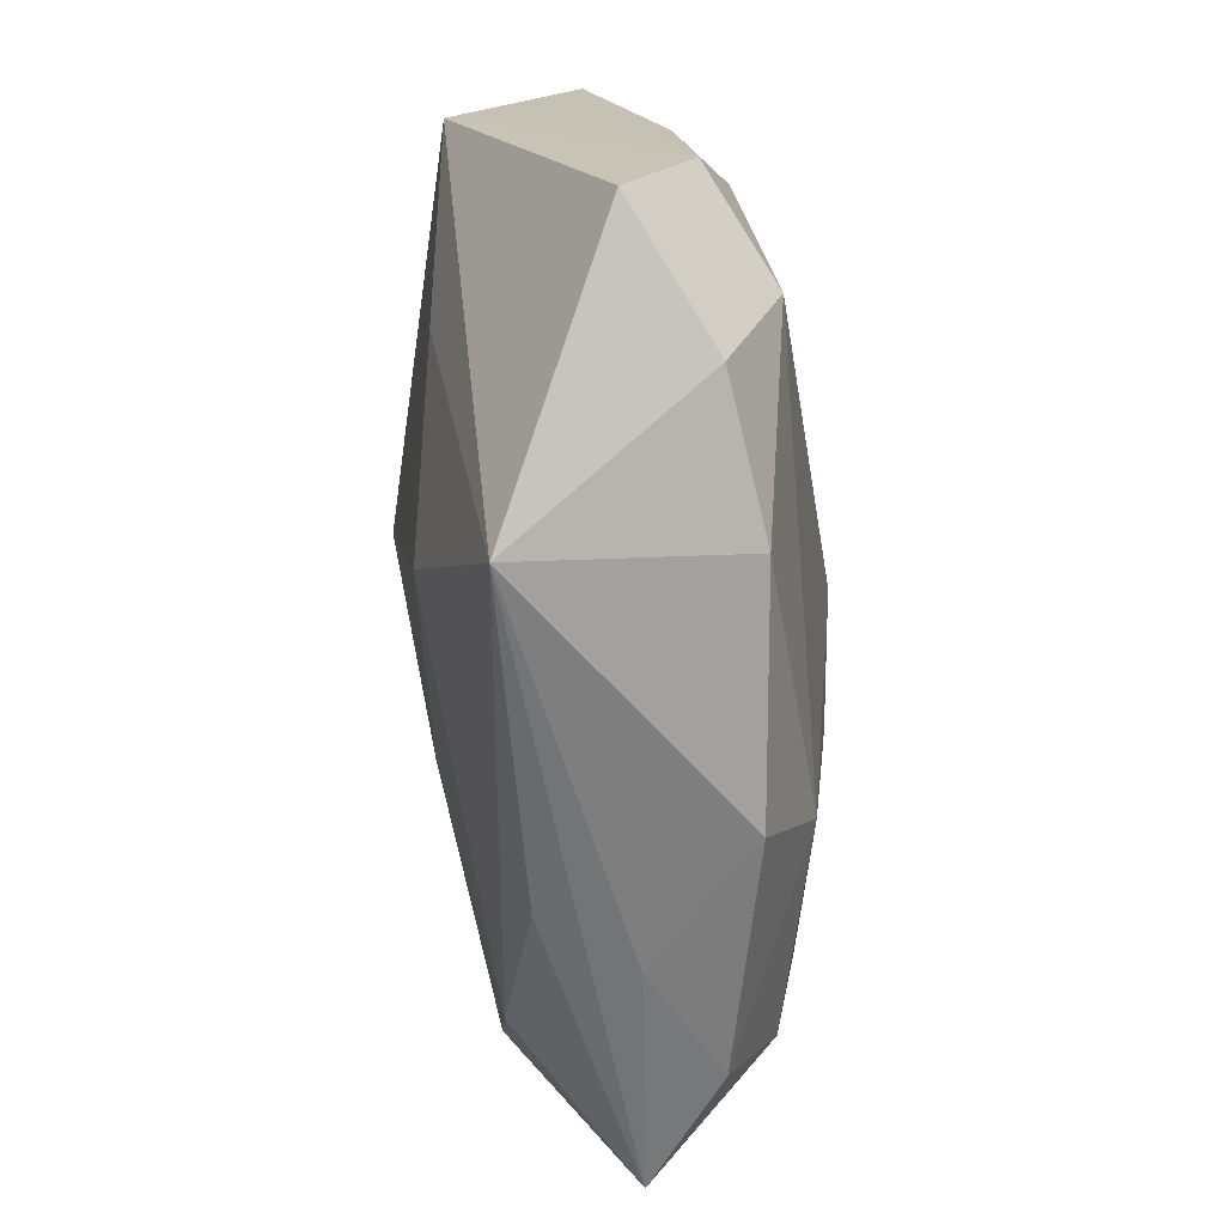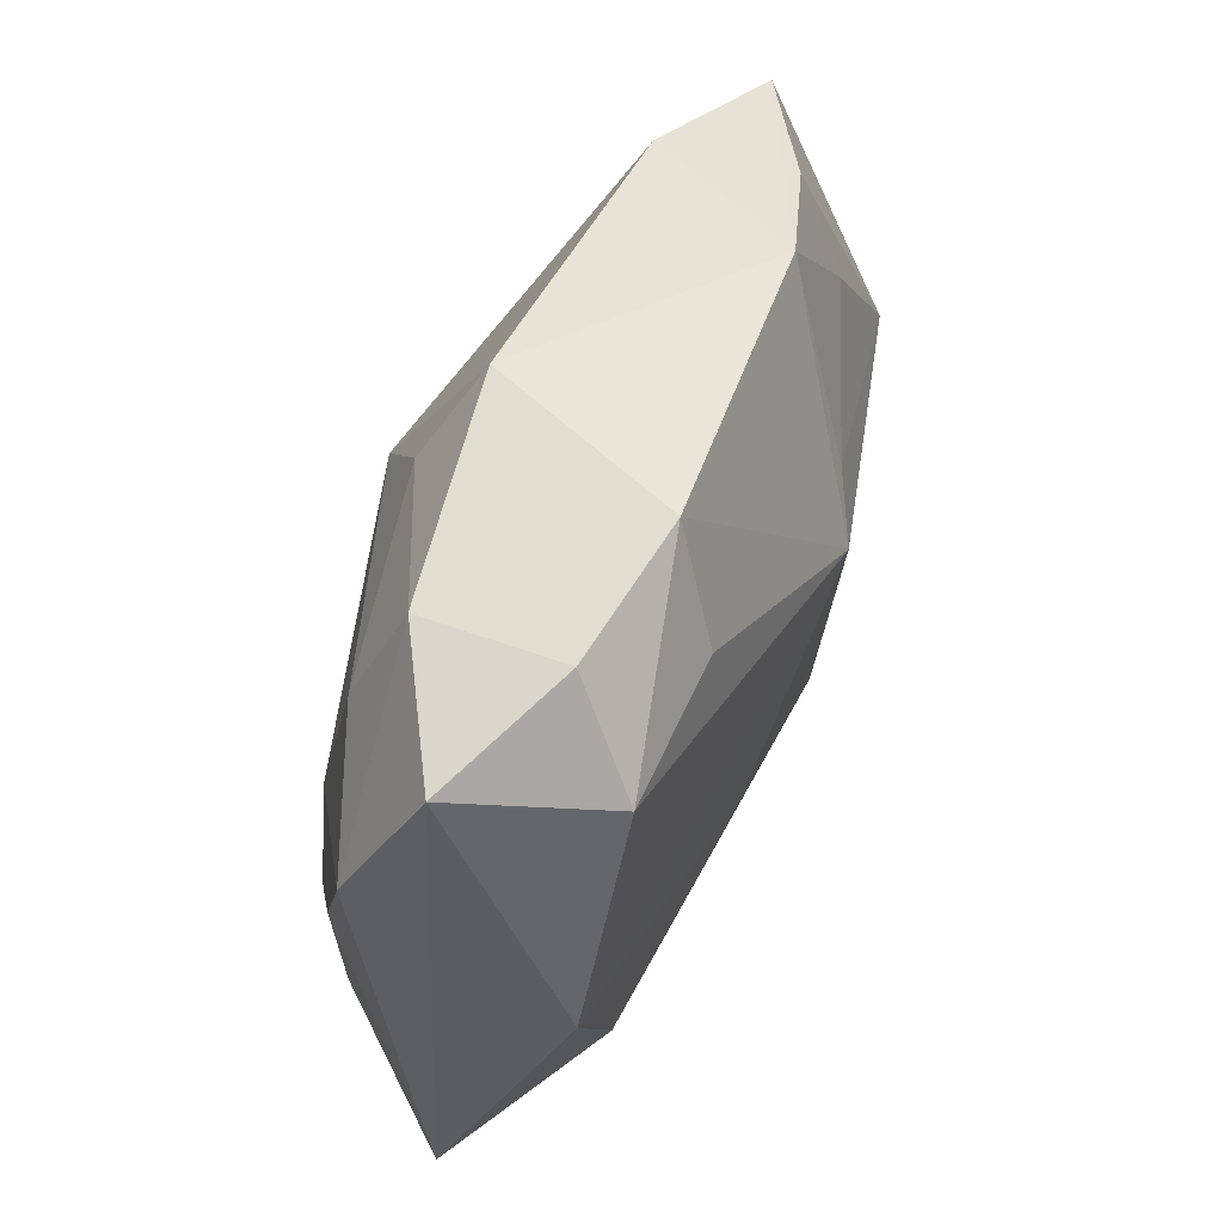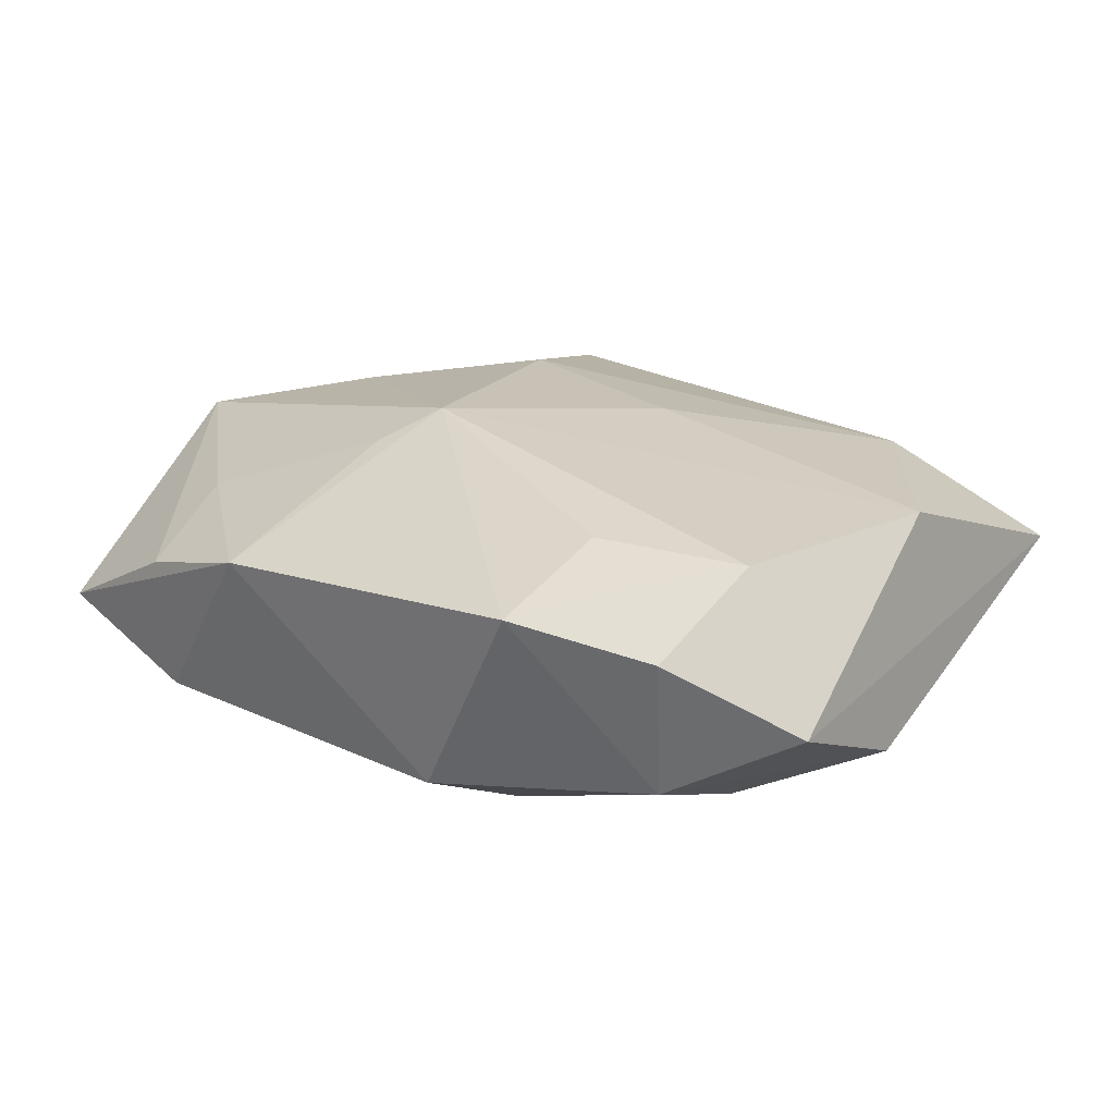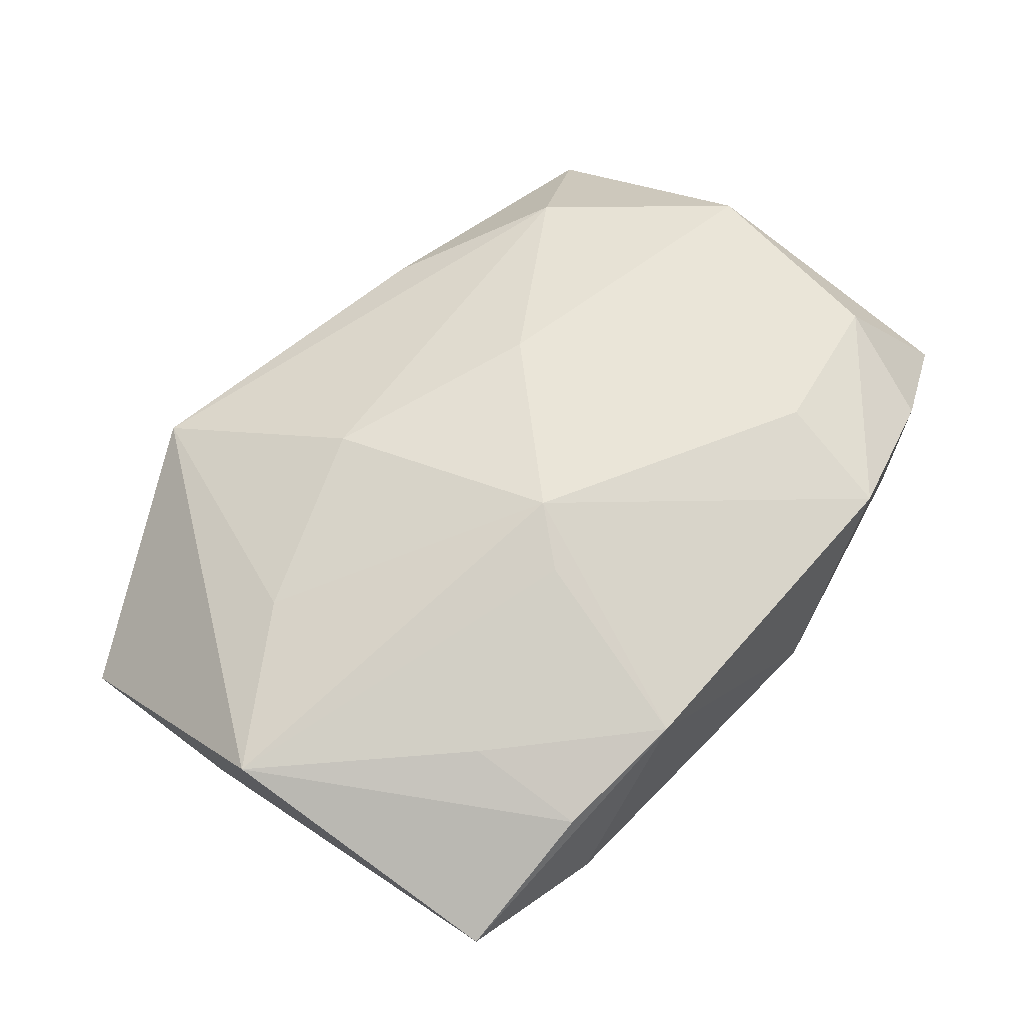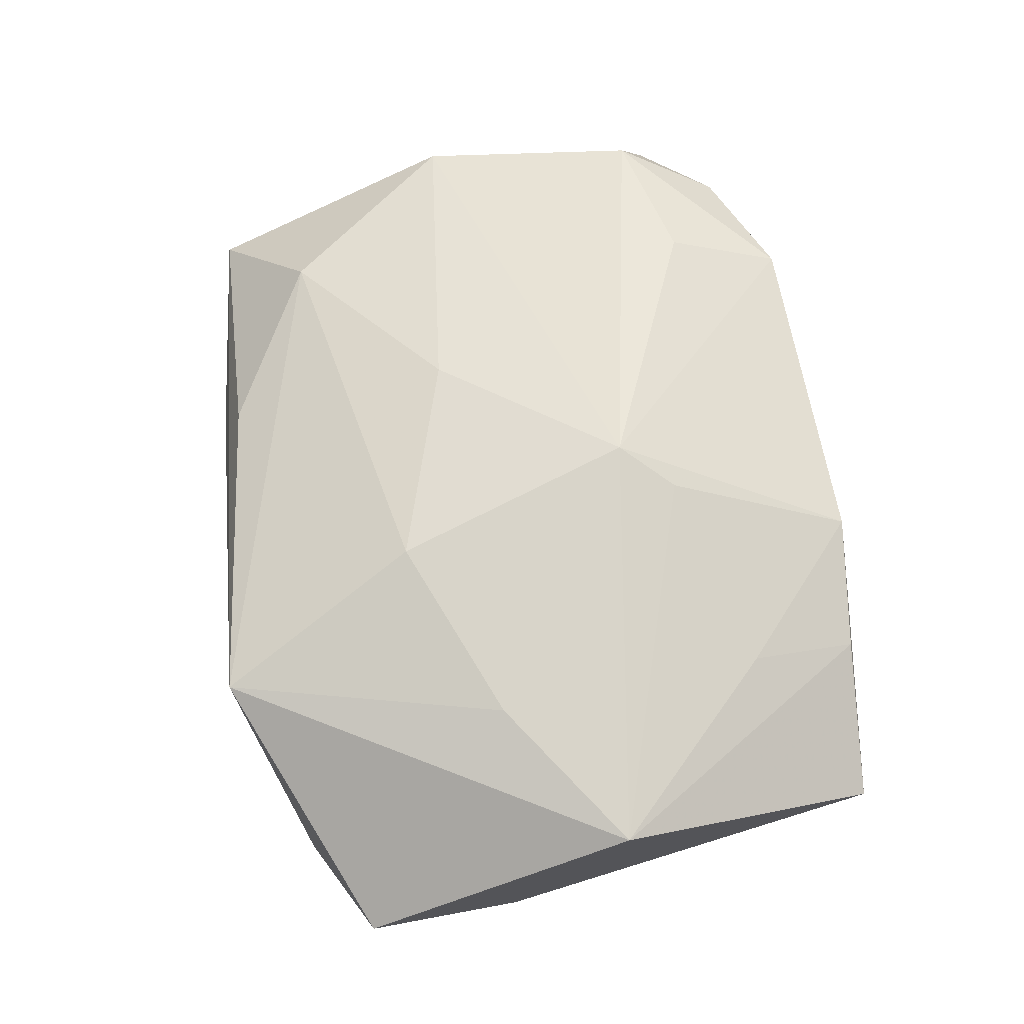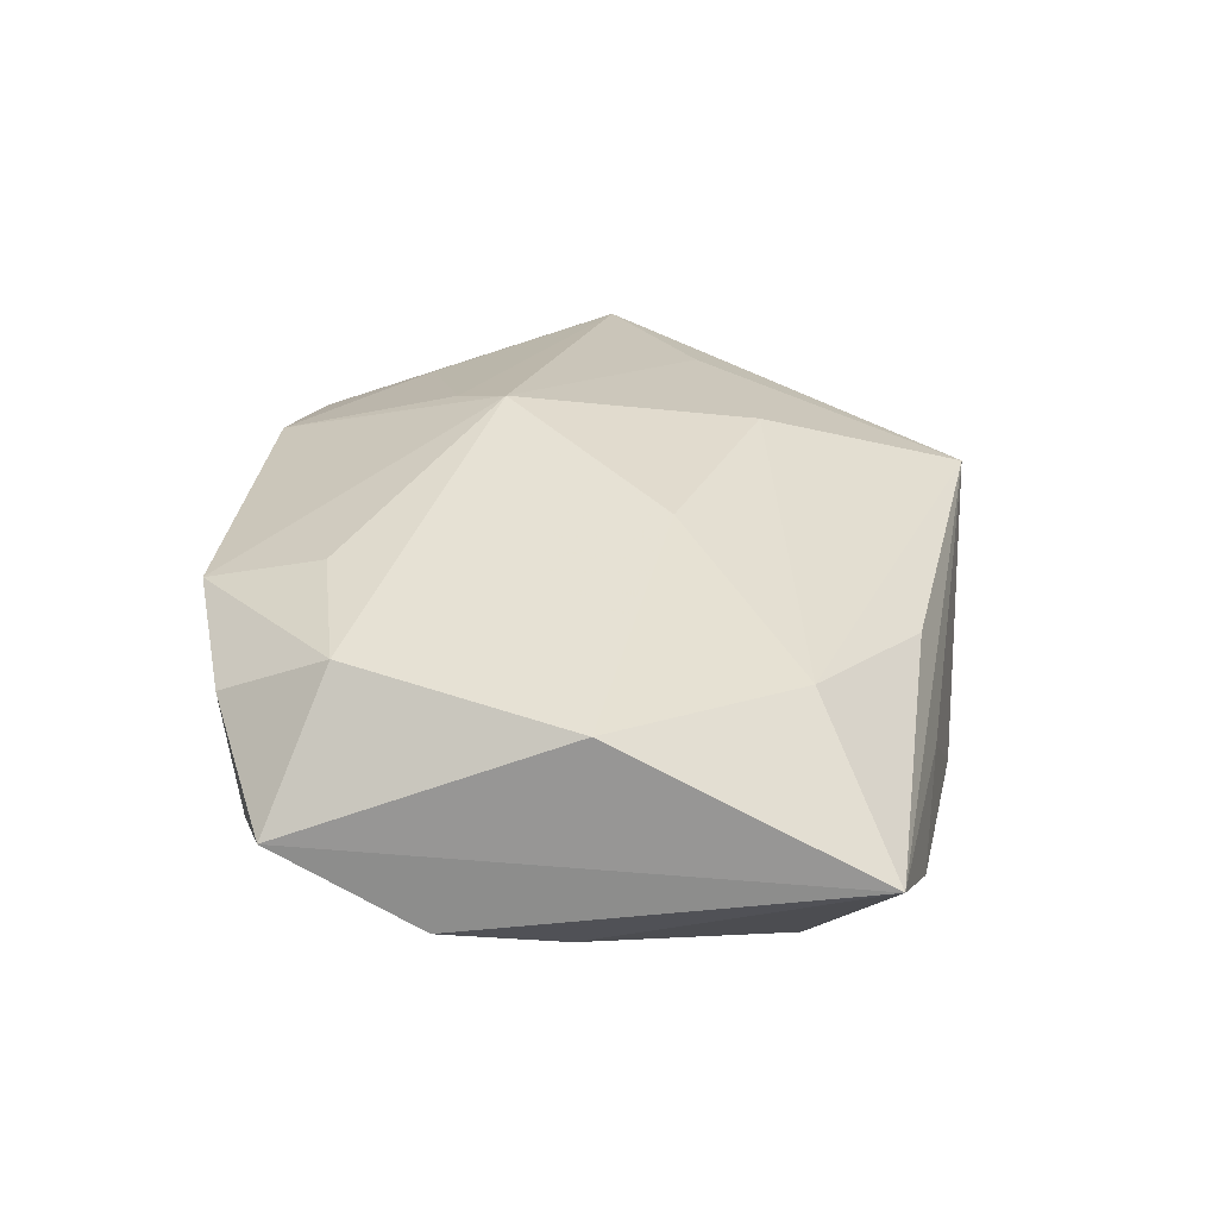
<metadata>
{"format":"obj","ext":"obj","renderer":"f3d","projection":"perspective","resolution":1024,"background":"white","views":[{"elev":-66.0,"azim":99.3,"up":"+Y"},{"elev":45.0,"azim":-63.4,"up":"+Y"},{"elev":29.1,"azim":-143.4,"up":"+Z"},{"elev":56.3,"azim":132.1,"up":"+Z"},{"elev":56.5,"azim":79.8,"up":"+Z"},{"elev":36.4,"azim":-84.8,"up":"+Z"}]}
</metadata>
<code>
v 0.01286 -0.02157 0.003642
v -0.01714 -0.0128 0.008693
v -0.02566 -0.01782 0.00243
v 0.02007 -0.0107 -0.01167
v 0.01915 -0.004452 0.006358
v 0.02232 0.002462 -0.009896
v -0.008076 0.01471 -0.006895
v -0.02052 -0.01287 -0.005658
v -0.0117 0.02052 0.009462
v -0.006661 -0.01464 -0.009518
v 0.008935 0.02052 0.006123
v -0.00514 -0.004635 0.01068
v -0.003719 -0.02122 -0.006919
v 0.007952 -0.008926 0.009069
v 0.02589 -0.004889 -0.008586
v -0.02015 0.01801 0.008432
v -0.02064 0.01086 -0.003633
v 0.02501 0.0188 -0.002308
v -0.02474 -0.0009477 -0.003386
v -0.01791 -0.0002154 -0.007631
v -0.01987 -0.005997 -0.007075
v 0.006813 0.009146 0.01036
v -0.01119 -0.0198 0.0002894
v -0.002799 0.008878 -0.01185
v -0.02476 -0.001959 0.01063
v -0.02156 0.01151 0.01204
v -0.00253 0.004663 -0.01211
v 0.004336 0.005894 0.01204
v -0.01828 -0.01937 -0.003027
v -0.009458 0.000532 -0.01067
v 0.02761 -0.01462 -0.004788
v 0.01664 0.01944 0.00311
v -0.01995 0.01731 -0.0003278
v -0.007675 -0.01864 0.005374
v -0.006009 0.02052 -0.003524
v 0.01537 0.01982 -0.005079
v 0.02396 0.009558 -0.007219
v -0.02755 0.0146 0.004747
v 0.0178 0.01246 0.005376
v 0.01047 -0.01974 -0.009219
v 0.01948 -0.01781 -0.008464
v -0.01257 0.0134 0.01172
v 0.02836 0.001821 0.004242
v -0.02791 0.006009 -0.000336
f 1 43 5
f 43 28 5
f 22 28 43
f 34 3 1
f 31 43 1
f 41 31 1
f 4 31 41
f 1 5 14
f 14 5 28
f 42 28 9
f 25 38 3
f 24 36 37
f 24 4 27
f 4 10 27
f 3 38 44
f 8 21 10
f 39 22 43
f 43 32 39
f 3 34 2
f 2 25 3
f 2 34 1
f 1 14 2
f 38 25 26
f 26 42 9
f 28 42 26
f 26 25 28
f 15 31 4
f 43 31 15
f 1 3 23
f 10 21 30
f 30 27 10
f 24 27 30
f 33 44 38
f 17 44 33
f 21 8 19
f 3 44 19
f 19 8 3
f 22 39 11
f 11 39 32
f 9 28 11
f 28 22 11
f 12 14 28
f 12 2 14
f 28 25 12
f 25 2 12
f 16 26 9
f 38 26 16
f 9 33 16
f 16 33 38
f 6 15 4
f 37 15 6
f 6 4 24
f 24 37 6
f 43 15 18
f 18 15 37
f 18 32 43
f 18 37 36
f 36 11 18
f 18 11 32
f 1 23 13
f 20 30 21
f 20 44 17
f 20 17 24
f 24 30 20
f 21 19 20
f 20 19 44
f 35 33 9
f 9 11 35
f 35 11 36
f 35 36 24
f 29 23 3
f 29 13 23
f 3 8 29
f 29 8 10
f 10 13 29
f 40 41 1
f 1 13 40
f 4 41 40
f 40 10 4
f 40 13 10
f 7 35 24
f 33 35 7
f 24 17 7
f 17 33 7

</code>
